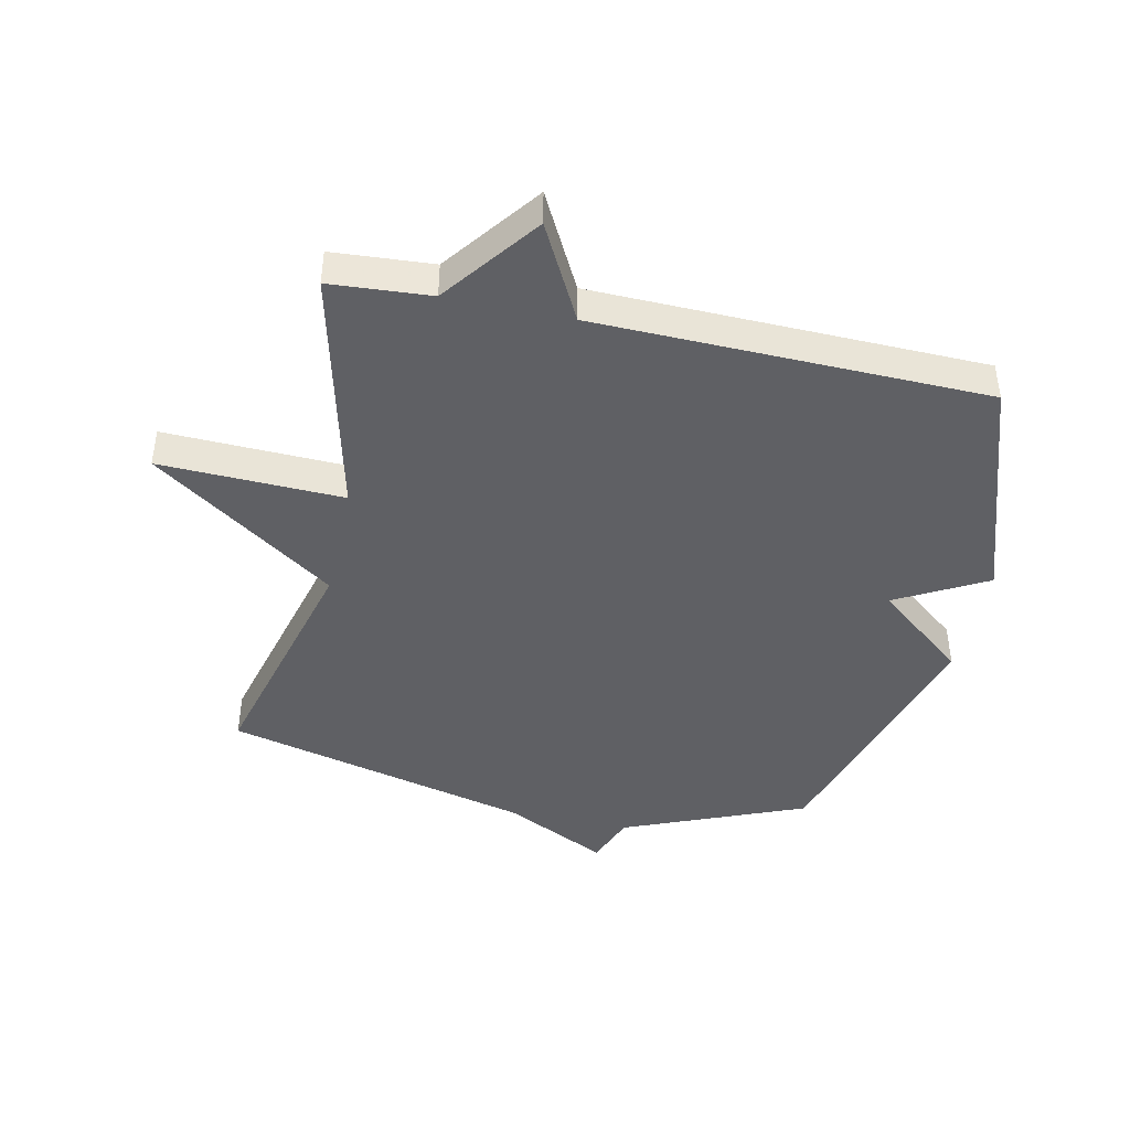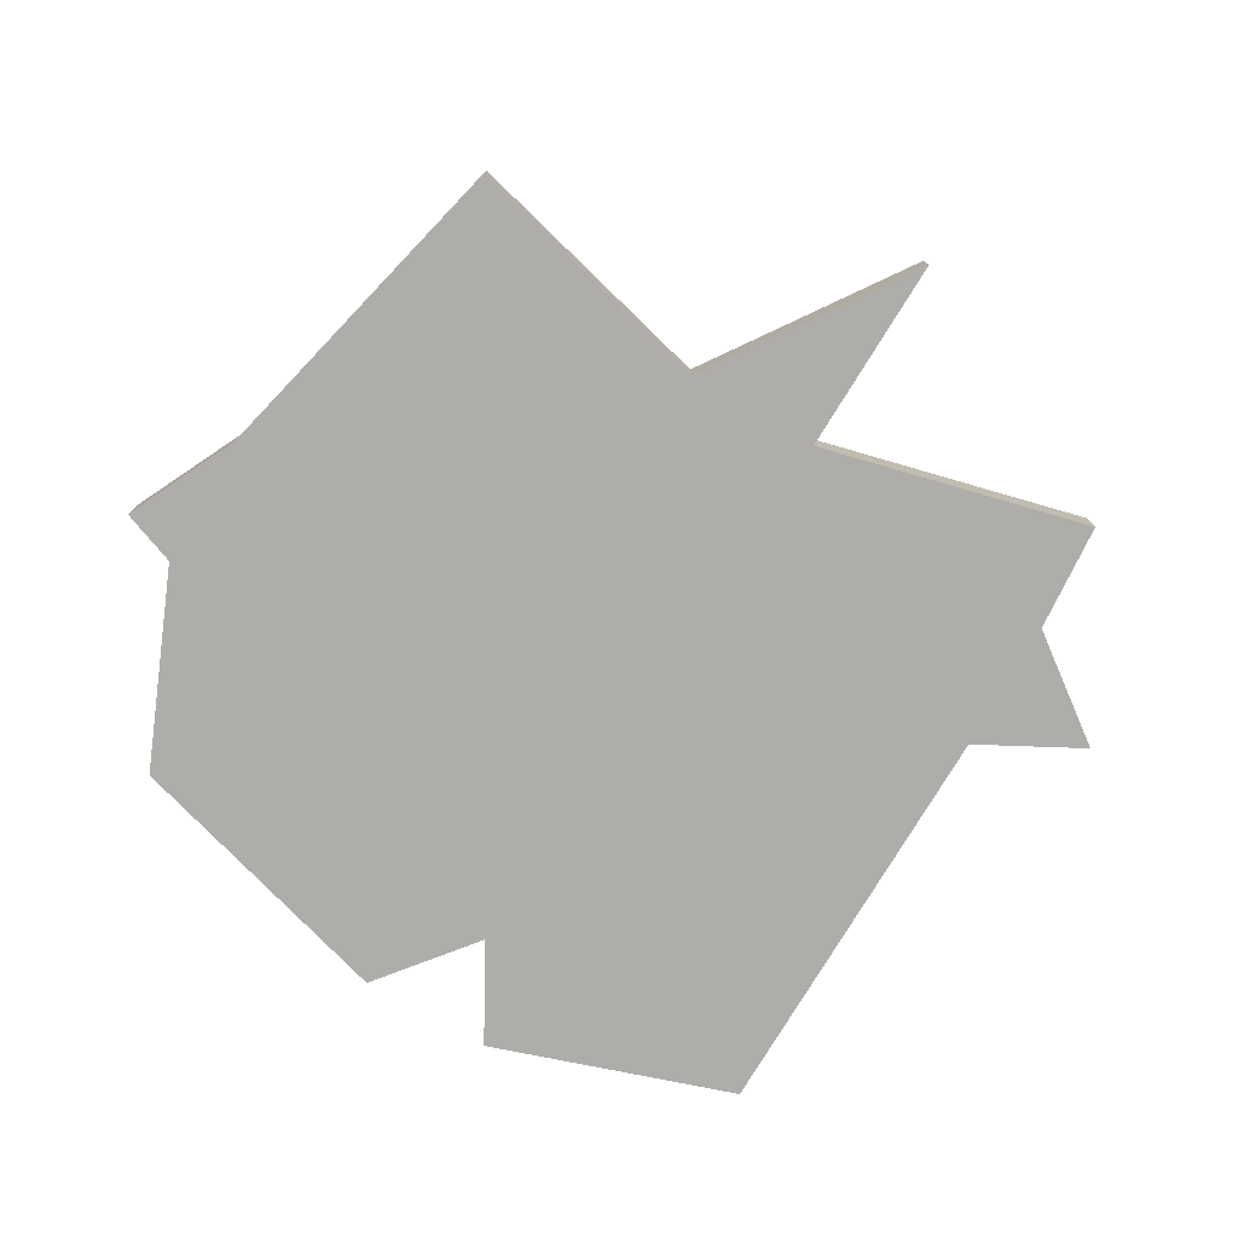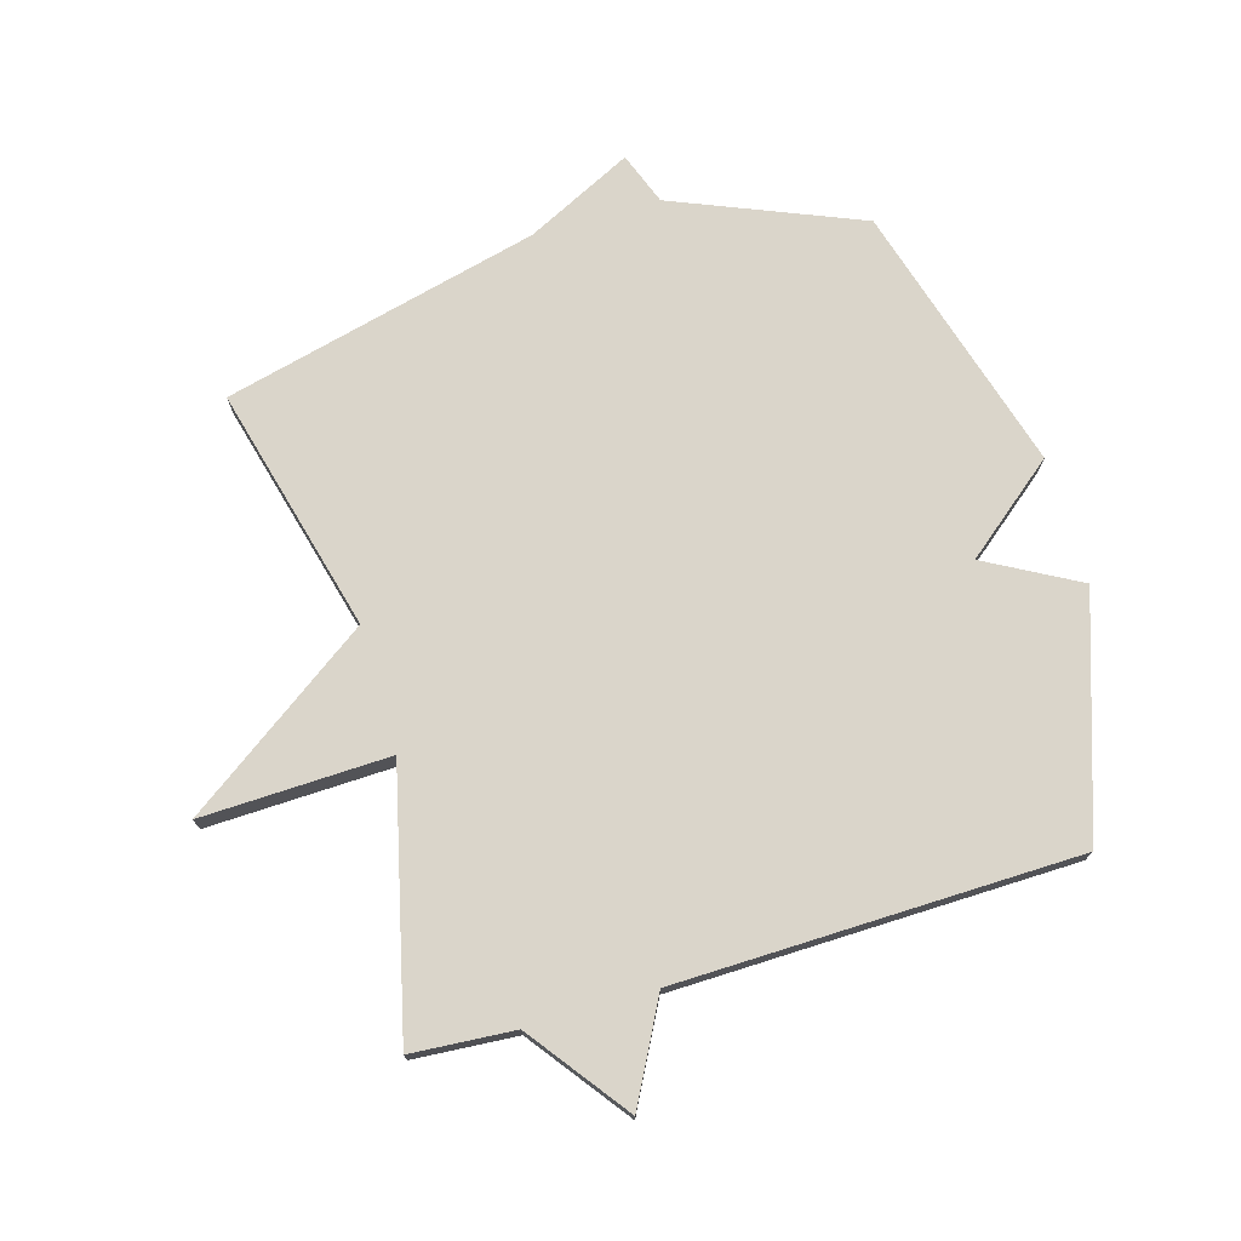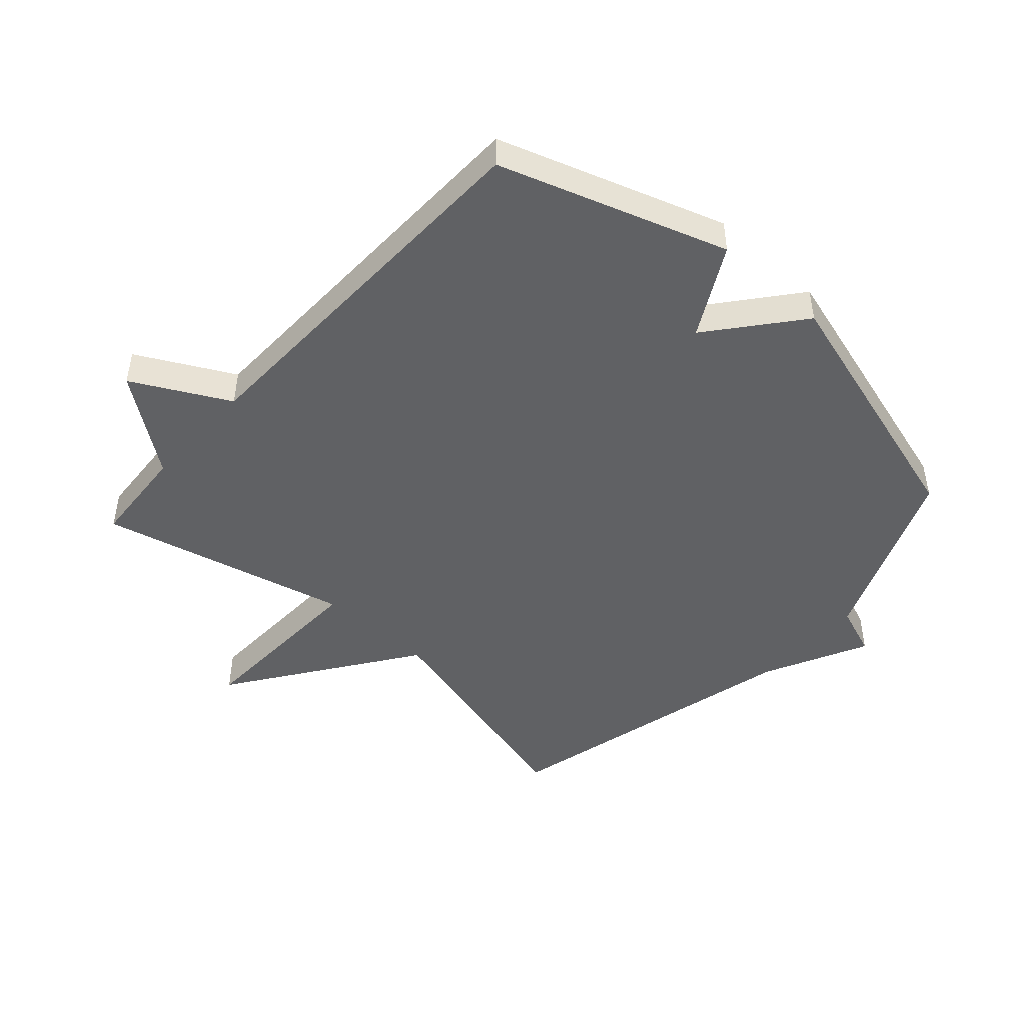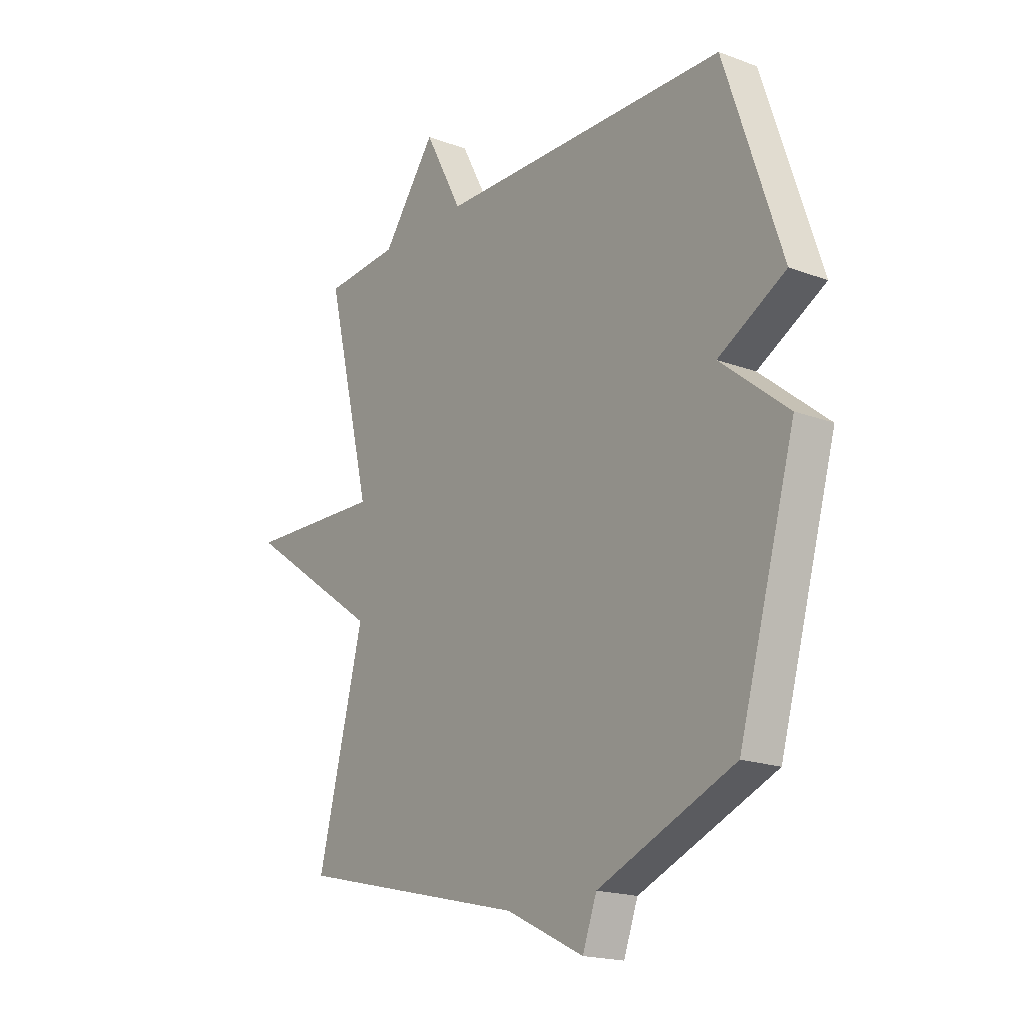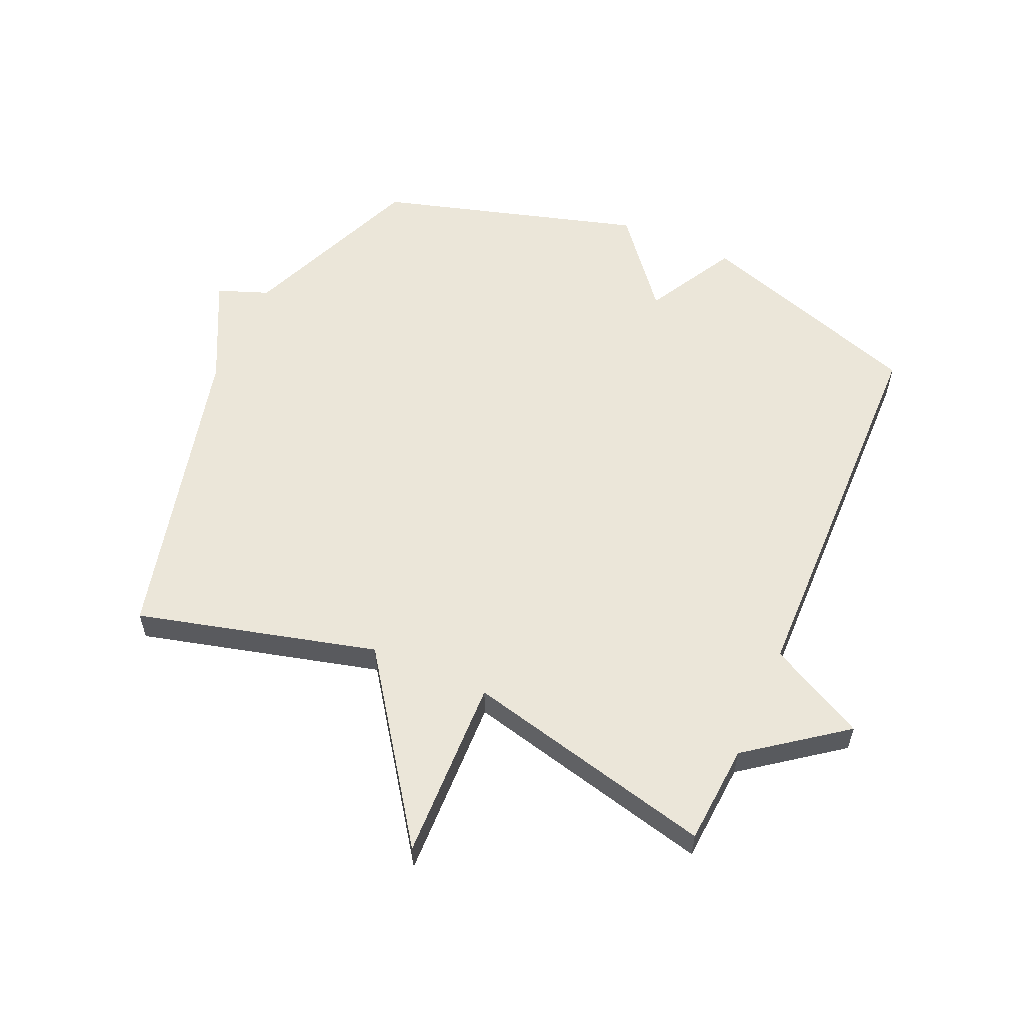
<metadata>
{"format":"obj","ext":"obj","renderer":"f3d","projection":"perspective","resolution":1024,"background":"white","views":[{"elev":-43.6,"azim":-12.4,"up":"+Y"},{"elev":-77.2,"azim":-119.9,"up":"+Y"},{"elev":74.2,"azim":-16.4,"up":"+Y"},{"elev":-47.0,"azim":47.9,"up":"+Y"},{"elev":-18.6,"azim":54.2,"up":"+Z"},{"elev":57.2,"azim":-66.3,"up":"+Y"}]}
</metadata>
<code>
v -0.5 0.07 -0.5
v -0.4 0.07 -0.109
v -0.699 0.07 0.1
v -0.4 0.07 0.091
v -0.5 0.07 0.5
v -0.336 0.07 0.512
v -0.219 0.07 0.669
v -0.136 0.07 0.512
v 0.5 0.07 0.5
v 0.624 0.07 0.129
v 0.477 0.07 0.048
v 0.624 0.07 -0.071
v 0.5 0.07 -0.5
v 0.203 0.07 -0.623
v 0.172 0.07 -0.706
v 0.003 0.07 -0.623
v -0.5 0 -0.5
v -0.4 0 -0.109
v -0.699 0 0.1
v -0.4 0 0.091
v -0.5 0 0.5
v -0.336 0 0.512
v -0.219 0 0.669
v -0.136 0 0.512
v 0.5 0 0.5
v 0.624 0 0.129
v 0.477 0 0.048
v 0.624 0 -0.071
v 0.5 0 -0.5
v 0.203 0 -0.623
v 0.172 0 -0.706
v 0.003 0 -0.623
f 14 15 16
f 16 1 2
f 14 16 2
f 13 14 2
f 12 13 2
f 11 12 2
f 10 11 2
f 9 10 2
f 8 9 2
f 6 7 8 2
f 4 5 6
f 4 6 2
f 2 3 4
f 32 31 30
f 18 17 32
f 18 32 30
f 18 30 29
f 18 29 28
f 18 28 27
f 18 27 26
f 18 26 25
f 18 25 24
f 18 24 23 22
f 22 21 20
f 18 22 20
f 20 19 18
f 1 17 18 2
f 2 18 19 3
f 3 19 20 4
f 4 20 21 5
f 5 21 22 6
f 6 22 23 7
f 7 23 24 8
f 8 24 25 9
f 9 25 26 10
f 10 26 27 11
f 11 27 28 12
f 12 28 29 13
f 13 29 30 14
f 14 30 31 15
f 15 31 32 16
f 16 32 17 1

</code>
